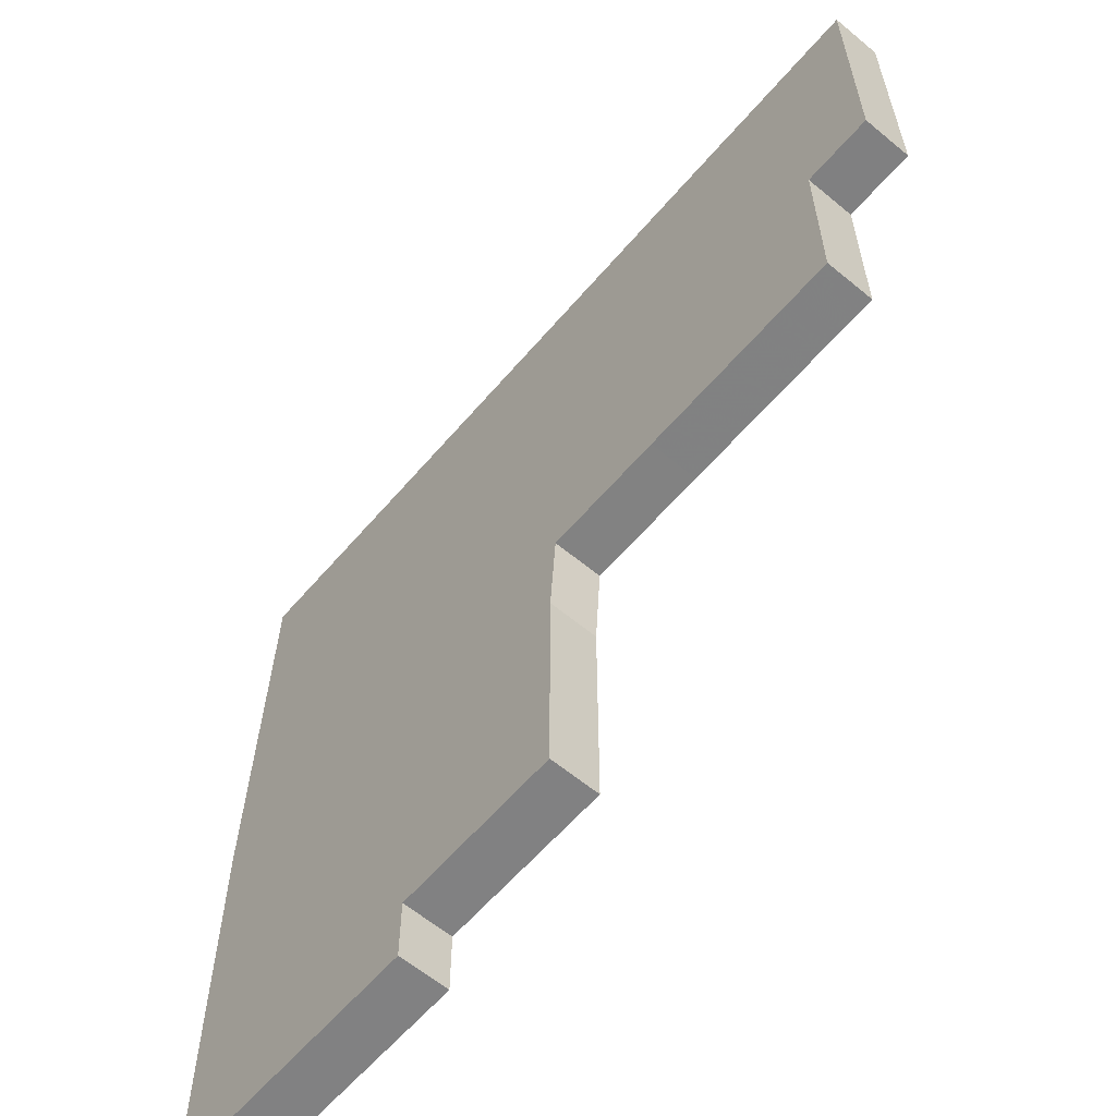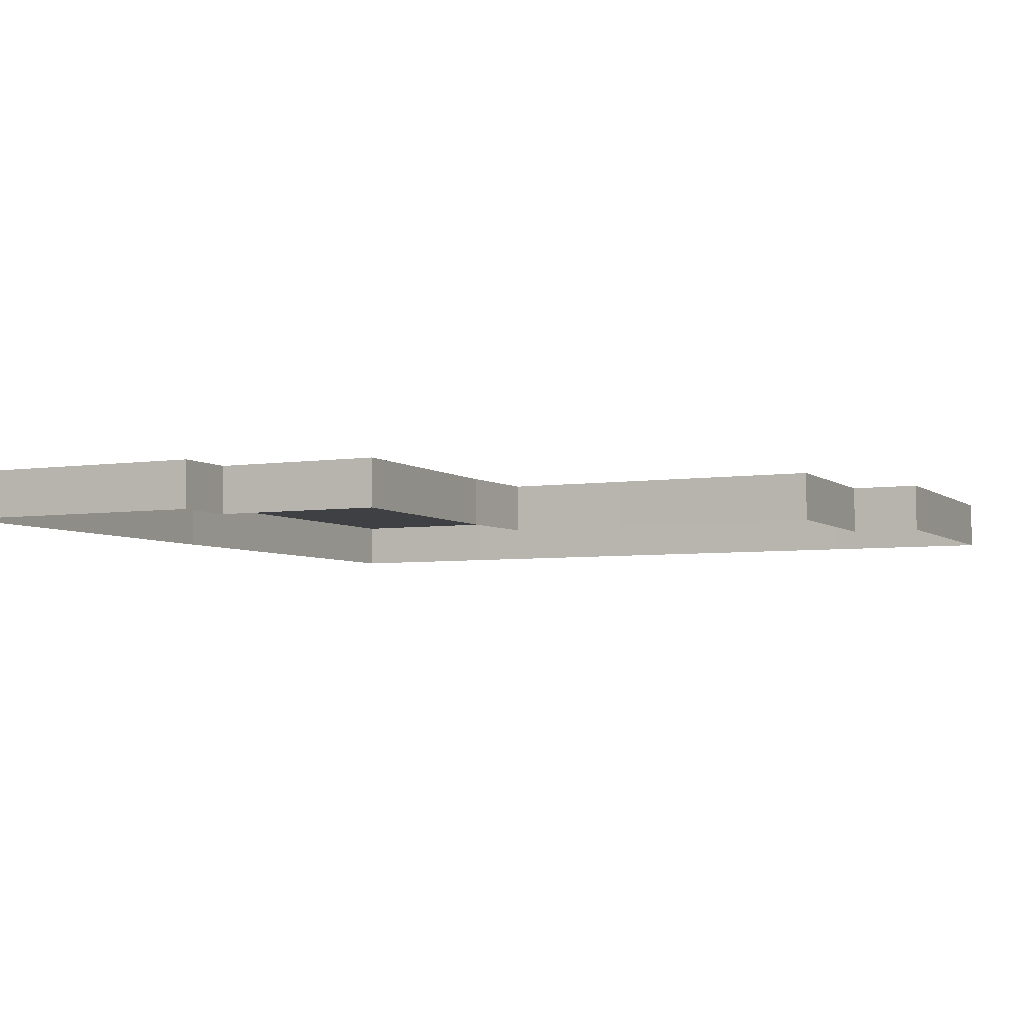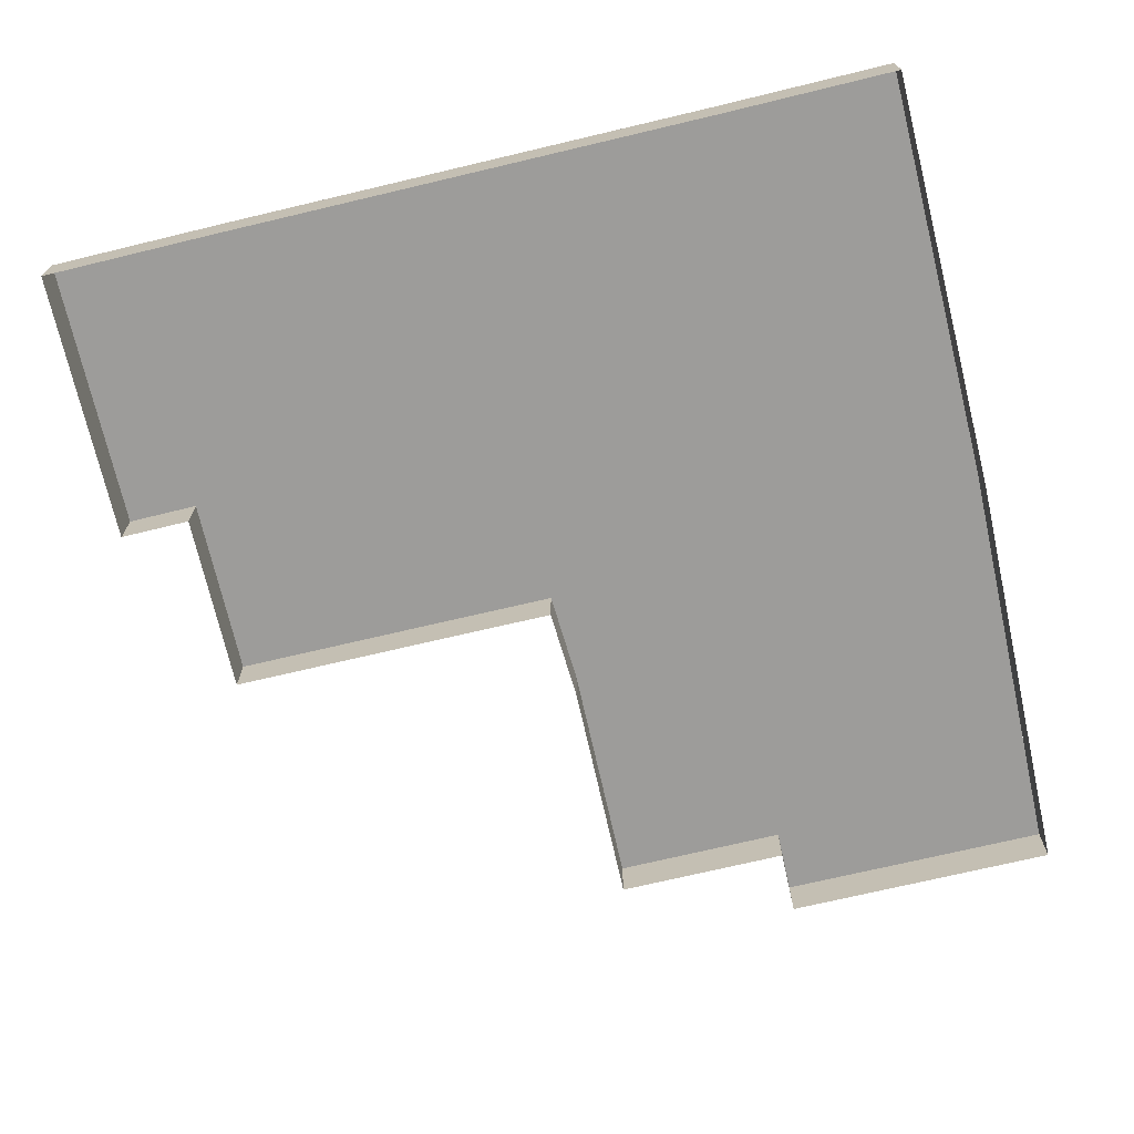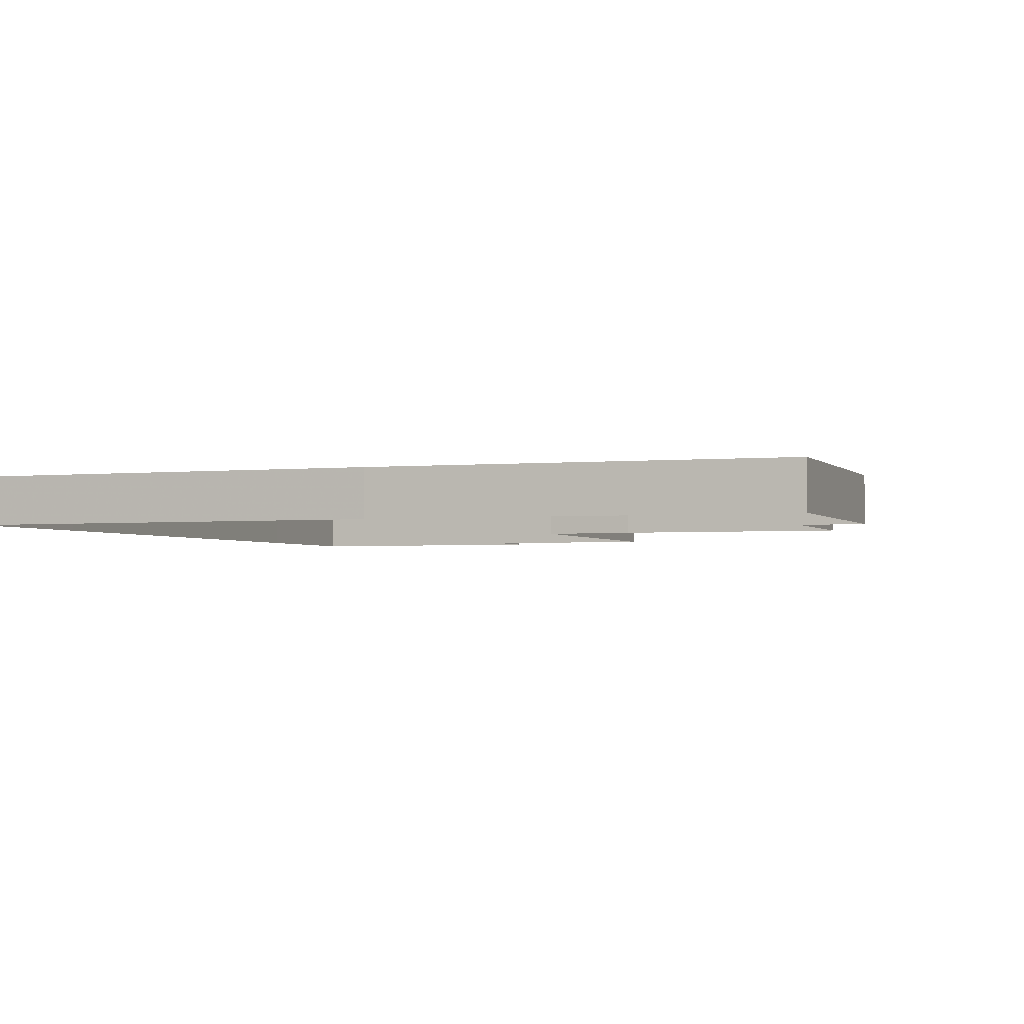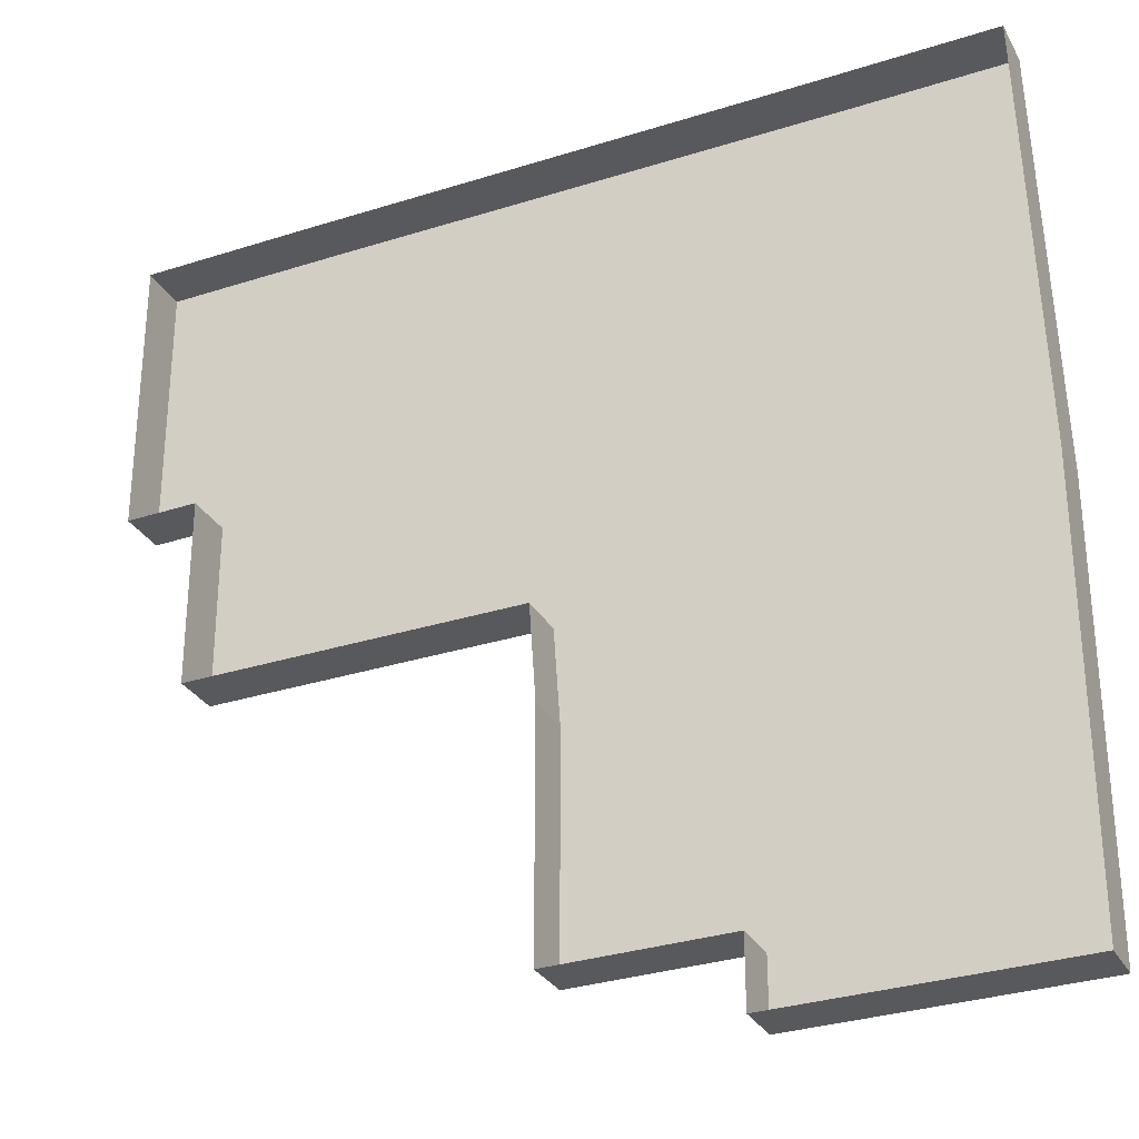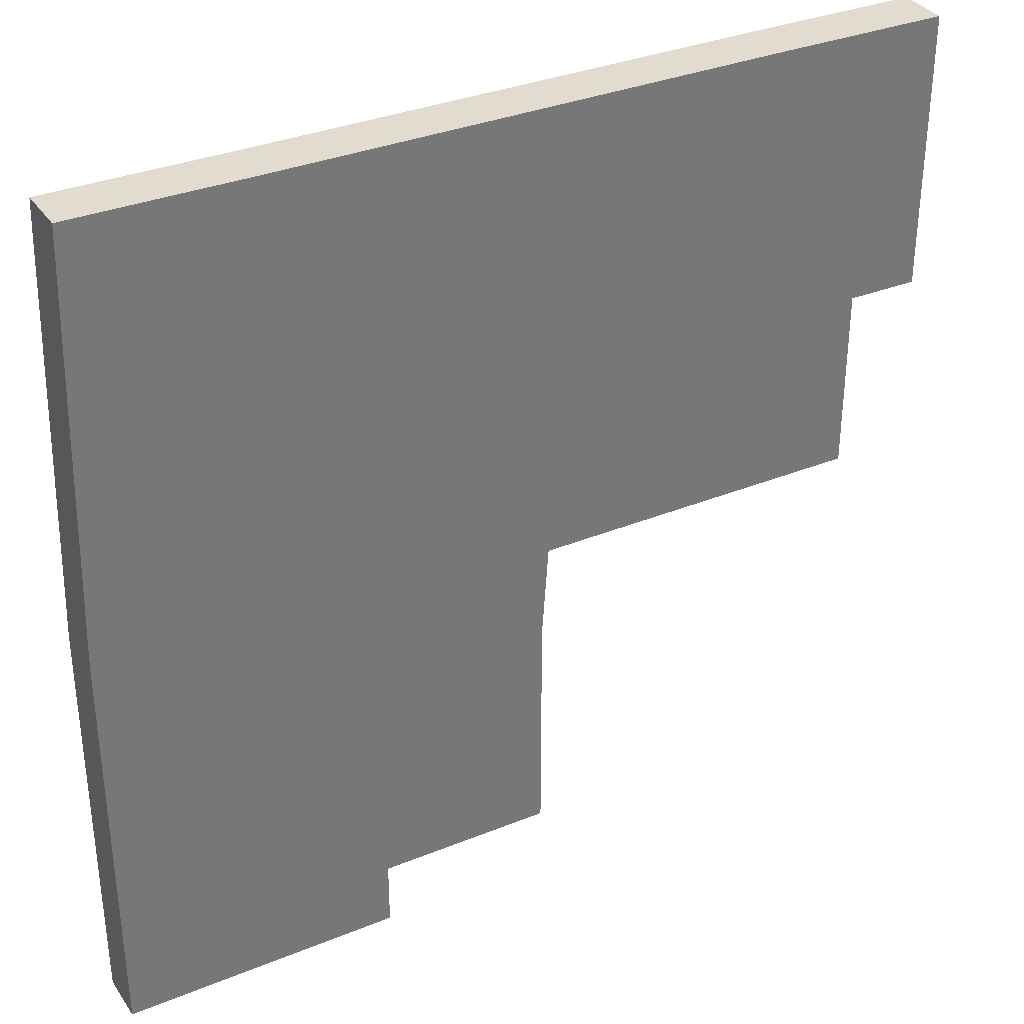
<metadata>
{"format":"obj","ext":"obj","renderer":"f3d","projection":"perspective","resolution":1024,"background":"white","views":[{"elev":-61.3,"azim":-130.2,"up":"+Z"},{"elev":-4.9,"azim":-154.9,"up":"+Y"},{"elev":-70.1,"azim":12.6,"up":"+Y"},{"elev":-2.5,"azim":109.0,"up":"+Y"},{"elev":-29.6,"azim":24.1,"up":"+Z"},{"elev":34.7,"azim":150.4,"up":"+Z"}]}
</metadata>
<code>
v 62 0 -60.25
v 19 0 -61
v 19 0 -50.75
v -8 0 -51.25
v -8 0 -15.25
v -9 0 -0.75
v -28 0 -1
v -61 0 -1.5
v -61 0 27
v -72 0 26.75
v -72 0 69.5
v -45 0 70
v 33 0 71
v 60 0 71.5
v 62 0 5
v 62 0 -36
v 62 0 -60.25
v 62 7.62 -60.25
v 19 7.62 -61
v 19 7.62 -50.75
v -8 7.62 -51.25
v -8 7.62 -15.25
v -9 7.62 -0.75
v -28 7.62 -1
v -61 7.62 -1.5
v -61 7.62 27
v -72 7.62 26.75
v -72 7.62 69.5
v -45 7.62 70
v 33 7.62 71
v 60 7.62 71.5
v 62 7.62 5
v 62 7.62 -36
v 62 7.62 -60.25
v 62 7.62 -60.25
v 40.5 7.62 -60.62
v 19 7.62 -61
v 19 7.62 -55.88
v 19 7.62 -50.75
v 5.5 7.62 -51
v -8 7.62 -51.25
v -8 7.62 -33.25
v -8 7.62 -15.25
v -8.5 7.62 -8
v -9 7.62 -0.75
v -18.5 7.62 -0.875
v -28 7.62 -1
v -44.5 7.62 -1.25
v -61 7.62 -1.5
v -61 7.62 12.75
v -61 7.62 27
v -66.5 7.62 26.88
v -72 7.62 26.75
v -72 7.62 48.12
v -72 7.62 69.5
v -58.5 7.62 69.75
v -45 7.62 70
v -6 7.62 70.5
v 33 7.62 71
v 46.5 7.62 71.25
v 60 7.62 71.5
v 61 7.62 38.25
v 62 7.62 5
v 62 7.62 -15.5
v 62 7.62 -36
v 62 7.62 -48.12
v 62 7.62 -54.19
v 29.75 7.62 -60.81
v 11.9 7.62 -32.12
v -36.6 7.62 22.3
v -72 7.62 37.44
v -51.39 7.62 50.28
v 40.16 7.62 48.78
v 44.09 7.62 -42.06
v 51.25 7.62 -60.44
v 26.69 7.62 -53.31
v 22.82 7.62 -2.198
v -23.45 7.62 13.92
v -63.93 7.62 34.93
v 53.05 7.62 -51.16
v 27.97 7.62 -36.67
v 6.827 7.62 -3.301
v -14.68 7.62 42.2
v -49.35 7.62 35.82
v 2.894 7.62 22.67
f 18 1 2
f 2 19 18
f 19 2 3
f 3 20 19
f 20 3 4
f 4 21 20
f 21 4 5
f 5 22 21
f 22 5 6
f 6 23 22
f 23 6 7
f 7 24 23
f 24 7 8
f 8 25 24
f 25 8 9
f 9 26 25
f 26 9 10
f 10 27 26
f 27 10 11
f 11 28 27
f 28 11 12
f 12 29 28
f 29 12 13
f 13 30 29
f 30 13 14
f 14 31 30
f 31 14 15
f 15 32 31
f 32 15 16
f 16 33 32
f 33 16 17
f 17 34 33
f 34 17 1
f 1 18 34
f 40 41 42
f 48 49 50
f 54 55 56
f 39 40 69
f 40 42 69
f 42 43 69
f 47 48 70
f 48 50 70
f 50 51 70
f 52 53 71
f 54 56 72
f 56 57 72
f 58 59 73
f 59 60 73
f 60 61 73
f 61 62 73
f 62 63 73
f 64 65 74
f 67 35 75
f 37 38 76
f 37 76 68
f 38 39 76
f 68 76 36
f 74 36 76
f 63 64 77
f 63 77 73
f 46 47 78
f 70 78 47
f 45 46 78
f 51 52 79
f 52 71 79
f 54 79 71
f 54 72 79
f 65 66 80
f 65 80 74
f 66 67 80
f 67 75 80
f 74 80 36
f 36 80 75
f 69 81 39
f 39 81 76
f 74 76 81
f 69 77 81
f 74 81 64
f 64 81 77
f 44 45 82
f 43 44 82
f 43 82 69
f 69 82 77
f 57 58 83
f 57 83 72
f 70 83 78
f 58 73 83
f 51 84 70
f 79 84 51
f 72 84 79
f 72 83 84
f 70 84 83
f 78 85 45
f 78 83 85
f 45 85 82
f 73 77 85
f 73 85 83
f 77 82 85

</code>
